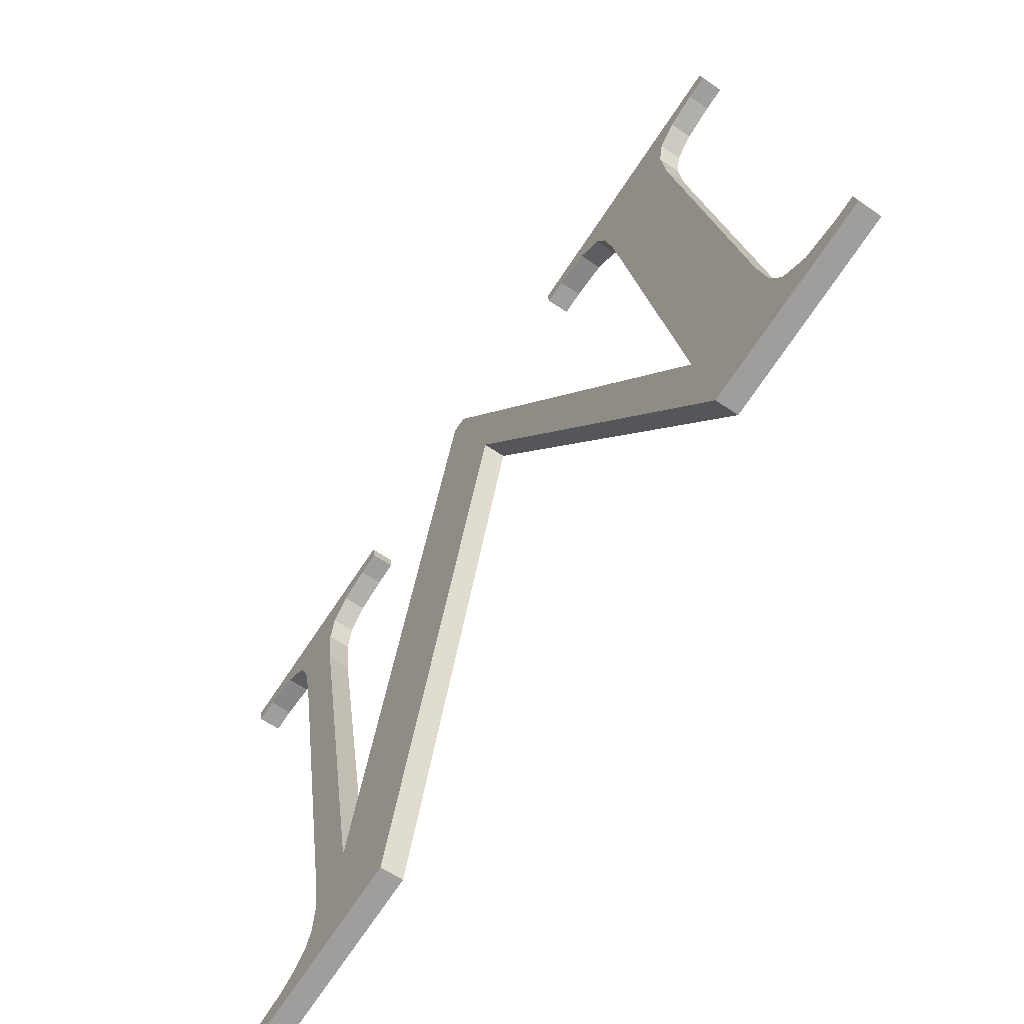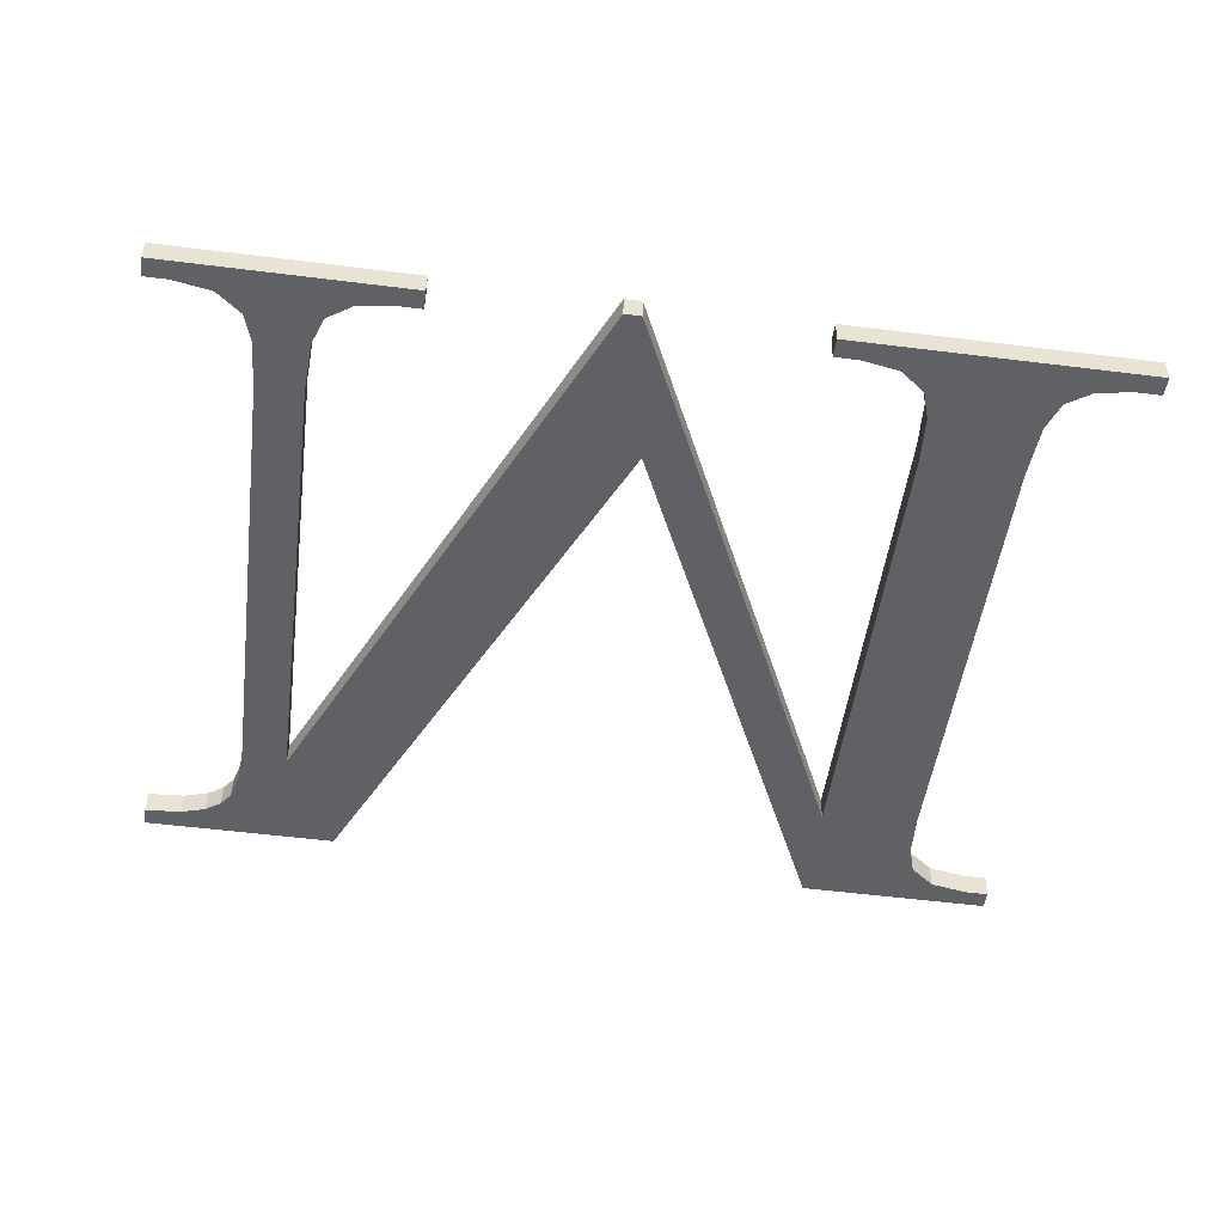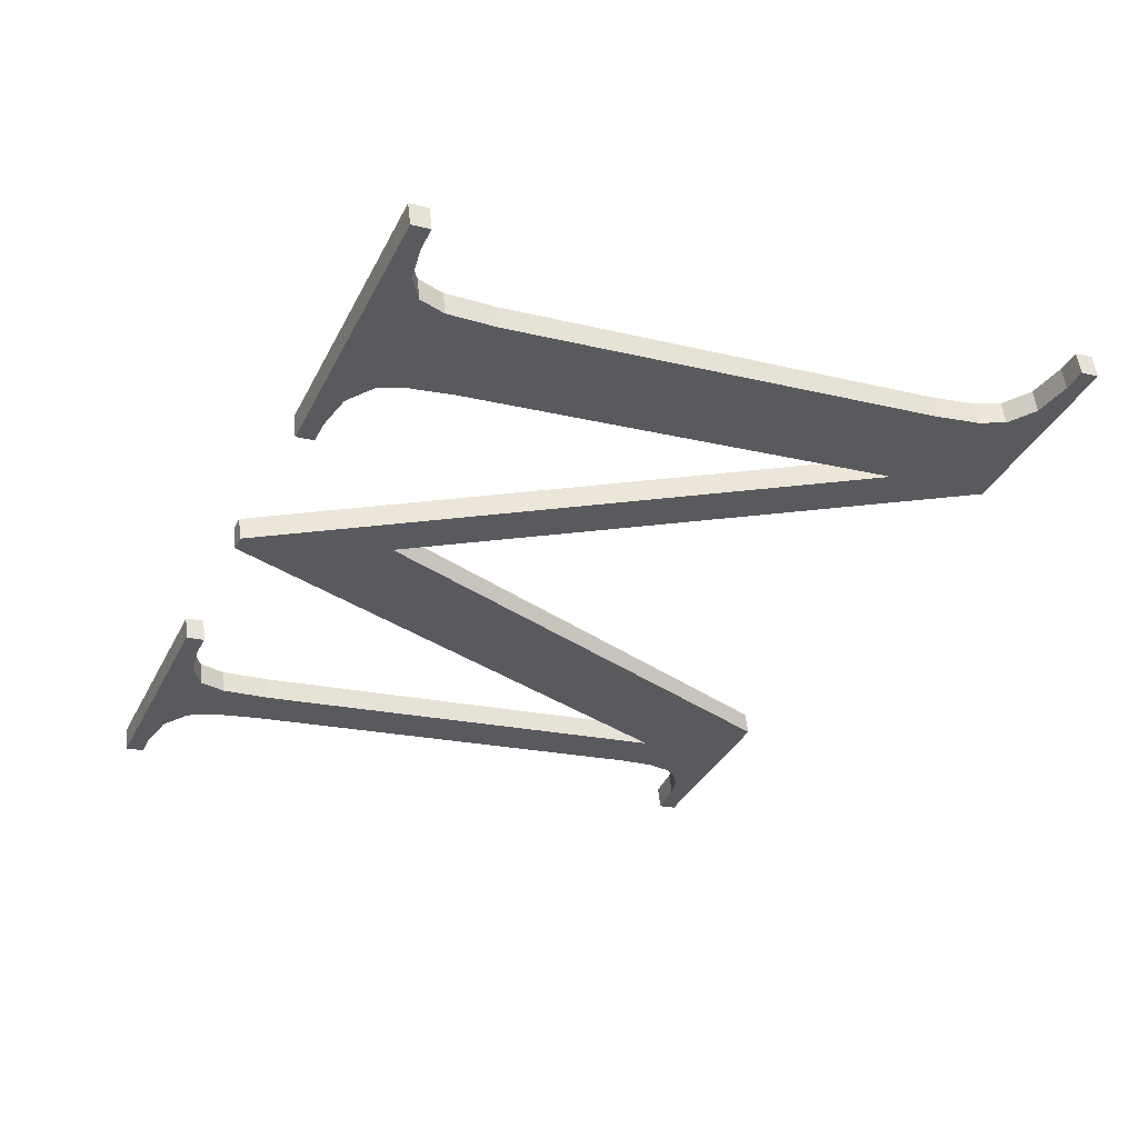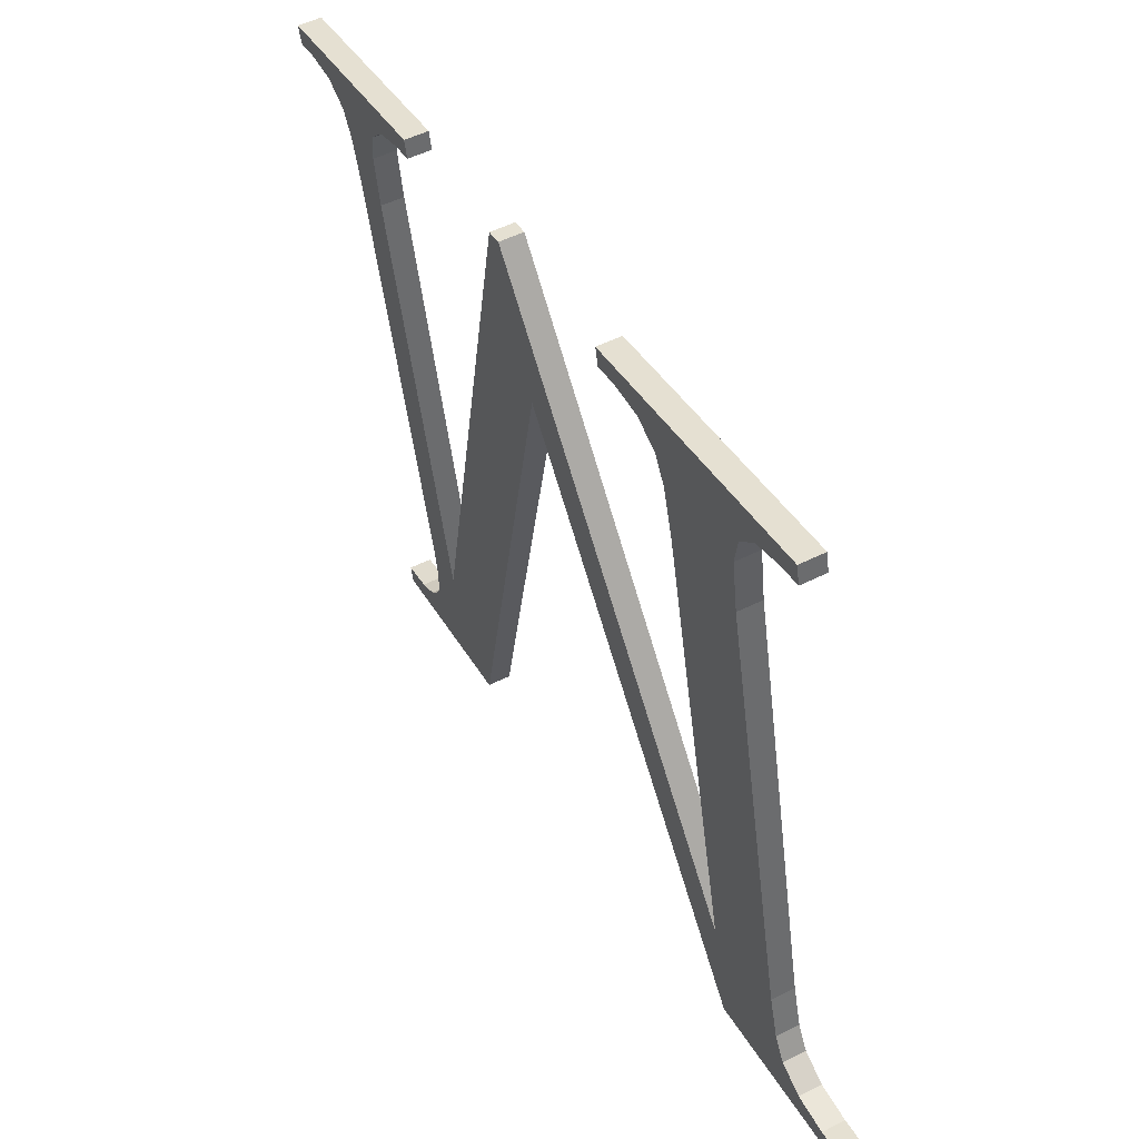
<metadata>
{"format":"obj","ext":"obj","renderer":"f3d","projection":"perspective","resolution":1024,"background":"white","views":[{"elev":-74.7,"azim":55.9,"up":"+Z"},{"elev":-56.2,"azim":-7.4,"up":"+Y"},{"elev":-36.2,"azim":65.7,"up":"+Y"},{"elev":38.7,"azim":63.2,"up":"+Z"}]}
</metadata>
<code>
o instance_17/M/ID675#ID675
v -0.01562 0.000557 0.1913
v -0.02034 0.000501 0.1917
v -0.02034 0.000557 0.1913
v -0.01946 0.000493 0.1918
v -0.01886 0.000471 0.192
v -0.01847 0.000437 0.1922
v -0.01823 0.000397 0.1925
v -0.01804 0.000317 0.1932
v -0.01798 0.000198 0.1941
v -0.0169 0.000229 0.1939
v -0.01798 -0.001155 0.2049
v -0.01047 -0.001513 0.2078
v -0.009586 -0.001063 0.2042
v -0.01006 -0.001513 0.2078
v -0.003646 0.000229 0.1939
v -0.003646 0.000557 0.1913
v -0.000422 0.000481 0.1919
v 0.001066 0.000557 0.1913
v -0.00102 0.000421 0.1924
v -0.001223 0.000341 0.193
v -0.003646 -0.001155 0.2049
v -0.00129 0.000198 0.1941
v 0.000489 0.000501 0.1917
v 0.001066 0.000501 0.1917
v -0.005414 -0.001457 0.2073
v -0.006003 -0.001513 0.2078
v -0.006003 -0.001457 0.2073
v 0.001066 -0.001513 0.2078
v -0.004506 -0.001437 0.2072
v -0.003916 -0.001378 0.2067
v -0.003714 -0.001297 0.2061
v -0.000361 -0.001441 0.2072
v -0.000947 -0.001393 0.2068
v -0.001204 -0.00131 0.2062
v -0.00129 -0.001155 0.2049
v 0.000489 -0.001457 0.2073
v 0.001066 -0.001457 0.2073
v -0.01975 -0.001457 0.2073
v -0.02034 -0.001513 0.2078
v -0.02034 -0.001457 0.2073
v -0.01454 -0.001513 0.2078
v -0.01885 -0.001437 0.2072
v -0.01825 -0.001378 0.2067
v -0.01598 -0.001441 0.2072
v -0.01805 -0.001297 0.2061
v -0.01657 -0.001393 0.2068
v -0.01682 -0.00131 0.2062
v -0.0169 -0.001155 0.2049
v -0.01513 -0.001457 0.2073
v -0.01454 -0.001457 0.2073
v -0.0169 0.000787 0.194
v -0.01047 -0.001513 0.2078
v -0.01047 -0.000956 0.2079
v -0.0169 0.000229 0.1939
v -0.0169 0.000229 0.1939
v -0.0169 -0.000597 0.205
v -0.0169 -0.001155 0.2049
v -0.0169 0.000787 0.194
v -0.0169 -0.001155 0.2049
v -0.01682 -0.000752 0.2062
v -0.01682 -0.00131 0.2062
v -0.0169 -0.000597 0.205
v -0.01682 -0.00131 0.2062
v -0.01657 -0.000835 0.2069
v -0.01657 -0.001393 0.2068
v -0.01682 -0.000752 0.2062
v -0.01657 -0.000835 0.2069
v -0.01598 -0.001441 0.2072
v -0.01657 -0.001393 0.2068
v -0.01598 -0.000883 0.2073
v -0.01598 -0.000883 0.2073
v -0.01513 -0.001457 0.2073
v -0.01598 -0.001441 0.2072
v -0.01513 -0.000899 0.2074
v -0.01513 -0.000899 0.2074
v -0.01454 -0.001457 0.2073
v -0.01513 -0.001457 0.2073
v -0.01454 -0.000899 0.2074
v -0.01454 -0.001457 0.2073
v -0.01454 -0.000956 0.2079
v -0.01454 -0.001513 0.2078
v -0.01454 -0.000899 0.2074
v -0.01454 -0.000956 0.2079
v -0.02034 -0.001513 0.2078
v -0.01454 -0.001513 0.2078
v -0.02034 -0.000956 0.2079
v -0.02034 -0.000899 0.2074
v -0.02034 -0.001513 0.2078
v -0.02034 -0.000956 0.2079
v -0.02034 -0.001457 0.2073
v -0.02034 -0.000899 0.2074
v -0.01975 -0.001457 0.2073
v -0.02034 -0.001457 0.2073
v -0.01975 -0.000899 0.2074
v -0.01975 -0.000899 0.2074
v -0.01885 -0.001437 0.2072
v -0.01975 -0.001457 0.2073
v -0.01885 -0.000879 0.2072
v -0.01885 -0.000879 0.2072
v -0.01825 -0.001378 0.2067
v -0.01885 -0.001437 0.2072
v -0.01825 -0.00082 0.2068
v -0.01805 -0.00074 0.2061
v -0.01825 -0.001378 0.2067
v -0.01825 -0.00082 0.2068
v -0.01805 -0.001297 0.2061
v -0.01798 -0.000597 0.205
v -0.01805 -0.001297 0.2061
v -0.01805 -0.00074 0.2061
v -0.01798 -0.001155 0.2049
v -0.01798 0.000756 0.1942
v -0.01798 -0.001155 0.2049
v -0.01798 -0.000597 0.205
v -0.01798 0.000198 0.1941
v -0.01804 0.000874 0.1933
v -0.01798 0.000198 0.1941
v -0.01798 0.000756 0.1942
v -0.01804 0.000317 0.1932
v -0.01823 0.000955 0.1926
v -0.01804 0.000317 0.1932
v -0.01804 0.000874 0.1933
v -0.01823 0.000397 0.1925
v -0.01847 0.000995 0.1923
v -0.01823 0.000397 0.1925
v -0.01823 0.000955 0.1926
v -0.01847 0.000437 0.1922
v -0.01847 0.000995 0.1923
v -0.01886 0.000471 0.192
v -0.01847 0.000437 0.1922
v -0.01886 0.001029 0.192
v -0.01886 0.001029 0.192
v -0.01946 0.000493 0.1918
v -0.01886 0.000471 0.192
v -0.01946 0.001051 0.1918
v -0.01946 0.001051 0.1918
v -0.02034 0.000501 0.1917
v -0.01946 0.000493 0.1918
v -0.02034 0.001058 0.1918
v -0.02034 0.001115 0.1913
v -0.02034 0.000501 0.1917
v -0.02034 0.001058 0.1918
v -0.02034 0.000557 0.1913
v -0.02034 0.001115 0.1913
v -0.01562 0.000557 0.1913
v -0.02034 0.000557 0.1913
v -0.01562 0.001115 0.1913
v -0.01562 0.000557 0.1913
v -0.009586 -0.000505 0.2043
v -0.009586 -0.001063 0.2042
v -0.01562 0.001115 0.1913
v -0.003646 0.001115 0.1913
v -0.009586 -0.001063 0.2042
v -0.009586 -0.000505 0.2043
v -0.003646 0.000557 0.1913
v -0.003646 0.001115 0.1913
v 0.001066 0.000557 0.1913
v -0.003646 0.000557 0.1913
v 0.001066 0.001115 0.1913
v 0.001066 0.000557 0.1913
v 0.001066 0.001058 0.1918
v 0.001066 0.000501 0.1917
v 0.001066 0.001115 0.1913
v 0.001066 0.001058 0.1918
v 0.000489 0.000501 0.1917
v 0.001066 0.000501 0.1917
v 0.000489 0.001058 0.1918
v 0.000489 0.001058 0.1918
v -0.000422 0.000481 0.1919
v 0.000489 0.000501 0.1917
v -0.000422 0.001039 0.1919
v -0.000422 0.001039 0.1919
v -0.00102 0.000421 0.1924
v -0.000422 0.000481 0.1919
v -0.00102 0.000979 0.1924
v -0.00102 0.000421 0.1924
v -0.001223 0.000899 0.1931
v -0.001223 0.000341 0.193
v -0.00102 0.000979 0.1924
v -0.001223 0.000341 0.193
v -0.00129 0.000756 0.1942
v -0.00129 0.000198 0.1941
v -0.001223 0.000899 0.1931
v -0.00129 0.000198 0.1941
v -0.00129 -0.000597 0.205
v -0.00129 -0.001155 0.2049
v -0.00129 0.000756 0.1942
v -0.00129 -0.001155 0.2049
v -0.001204 -0.000752 0.2062
v -0.001204 -0.00131 0.2062
v -0.00129 -0.000597 0.205
v -0.001204 -0.00131 0.2062
v -0.000947 -0.000835 0.2069
v -0.000947 -0.001393 0.2068
v -0.001204 -0.000752 0.2062
v -0.000947 -0.000835 0.2069
v -0.000361 -0.001441 0.2072
v -0.000947 -0.001393 0.2068
v -0.000361 -0.000883 0.2073
v -0.000361 -0.000883 0.2073
v 0.000489 -0.001457 0.2073
v -0.000361 -0.001441 0.2072
v 0.000489 -0.000899 0.2074
v 0.000489 -0.000899 0.2074
v 0.001066 -0.001457 0.2073
v 0.000489 -0.001457 0.2073
v 0.001066 -0.000899 0.2074
v 0.001066 -0.001457 0.2073
v 0.001066 -0.000956 0.2079
v 0.001066 -0.001513 0.2078
v 0.001066 -0.000899 0.2074
v 0.001066 -0.000956 0.2079
v -0.006003 -0.001513 0.2078
v 0.001066 -0.001513 0.2078
v -0.006003 -0.000956 0.2079
v -0.006003 -0.000899 0.2074
v -0.006003 -0.001513 0.2078
v -0.006003 -0.000956 0.2079
v -0.006003 -0.001457 0.2073
v -0.006003 -0.000899 0.2074
v -0.005414 -0.001457 0.2073
v -0.006003 -0.001457 0.2073
v -0.005414 -0.000899 0.2074
v -0.005414 -0.000899 0.2074
v -0.004506 -0.001437 0.2072
v -0.005414 -0.001457 0.2073
v -0.004506 -0.000879 0.2072
v -0.004506 -0.000879 0.2072
v -0.003916 -0.001378 0.2067
v -0.004506 -0.001437 0.2072
v -0.003916 -0.00082 0.2068
v -0.003714 -0.00074 0.2061
v -0.003916 -0.001378 0.2067
v -0.003916 -0.00082 0.2068
v -0.003714 -0.001297 0.2061
v -0.003646 -0.000597 0.205
v -0.003714 -0.001297 0.2061
v -0.003714 -0.00074 0.2061
v -0.003646 -0.001155 0.2049
v -0.003646 0.000787 0.194
v -0.003646 -0.001155 0.2049
v -0.003646 -0.000597 0.205
v -0.003646 0.000229 0.1939
v -0.003646 0.000229 0.1939
v -0.01006 -0.000956 0.2079
v -0.01006 -0.001513 0.2078
v -0.003646 0.000787 0.194
v -0.01006 -0.000956 0.2079
v -0.01047 -0.001513 0.2078
v -0.01006 -0.001513 0.2078
v -0.01047 -0.000956 0.2079
v -0.01454 -0.000956 0.2079
v -0.02034 -0.000899 0.2074
v -0.02034 -0.000956 0.2079
v -0.01975 -0.000899 0.2074
v -0.01885 -0.000879 0.2072
v -0.01825 -0.00082 0.2068
v -0.01598 -0.000883 0.2073
v -0.01805 -0.00074 0.2061
v -0.01657 -0.000835 0.2069
v -0.01798 -0.000597 0.205
v -0.01682 -0.000752 0.2062
v -0.01798 0.000756 0.1942
v -0.0169 -0.000597 0.205
v -0.01513 -0.000899 0.2074
v -0.01454 -0.000899 0.2074
v 0.001066 -0.000956 0.2079
v -0.006003 -0.000899 0.2074
v -0.006003 -0.000956 0.2079
v -0.005414 -0.000899 0.2074
v -0.004506 -0.000879 0.2072
v -0.003916 -0.00082 0.2068
v -0.003714 -0.00074 0.2061
v -0.000361 -0.000883 0.2073
v -0.000947 -0.000835 0.2069
v -0.003646 -0.000597 0.205
v -0.001204 -0.000752 0.2062
v -0.003646 0.000787 0.194
v -0.003646 0.001115 0.1913
v -0.00129 -0.000597 0.205
v 0.000489 -0.000899 0.2074
v 0.001066 -0.000899 0.2074
v -0.000422 0.001039 0.1919
v 0.001066 0.001115 0.1913
v -0.00102 0.000979 0.1924
v -0.001223 0.000899 0.1931
v -0.00129 0.000756 0.1942
v 0.000489 0.001058 0.1918
v 0.001066 0.001058 0.1918
v -0.01946 0.001051 0.1918
v -0.02034 0.001115 0.1913
v -0.02034 0.001058 0.1918
v -0.01562 0.001115 0.1913
v -0.01886 0.001029 0.192
v -0.01847 0.000995 0.1923
v -0.01823 0.000955 0.1926
v -0.01804 0.000874 0.1933
v -0.0169 0.000787 0.194
v -0.01047 -0.000956 0.2079
v -0.009586 -0.000505 0.2043
v -0.01006 -0.000956 0.2079
f 1 2 3
f 3 2 1
f 2 1 4
f 4 1 2
f 4 1 5
f 5 1 4
f 5 1 6
f 6 1 5
f 6 1 7
f 7 1 6
f 7 1 8
f 8 1 7
f 8 1 9
f 9 1 8
f 9 1 10
f 10 1 9
f 9 10 11
f 11 10 9
f 10 1 12
f 12 1 10
f 12 1 13
f 13 1 12
f 12 13 14
f 14 13 12
f 14 13 15
f 15 13 14
f 15 13 16
f 16 13 15
f 15 16 17
f 17 16 15
f 17 16 18
f 18 16 17
f 15 17 19
f 19 17 15
f 15 19 20
f 20 19 15
f 15 20 21
f 21 20 15
f 21 20 22
f 22 20 21
f 17 18 23
f 23 18 17
f 23 18 24
f 24 18 23
f 25 26 27
f 27 26 25
f 26 25 28
f 28 25 26
f 28 25 29
f 29 25 28
f 28 29 30
f 30 29 28
f 28 30 31
f 31 30 28
f 28 31 32
f 32 31 28
f 32 31 33
f 33 31 32
f 33 31 21
f 21 31 33
f 33 21 34
f 34 21 33
f 34 21 35
f 35 21 34
f 35 21 22
f 22 21 35
f 28 32 36
f 36 32 28
f 28 36 37
f 37 36 28
f 38 39 40
f 40 39 38
f 39 38 41
f 41 38 39
f 41 38 42
f 42 38 41
f 41 42 43
f 43 42 41
f 41 43 44
f 44 43 41
f 44 43 45
f 45 43 44
f 44 45 46
f 46 45 44
f 46 45 11
f 11 45 46
f 46 11 47
f 47 11 46
f 47 11 48
f 48 11 47
f 48 11 10
f 10 11 48
f 41 44 49
f 49 44 41
f 41 49 50
f 50 49 41
f 51 52 53
f 53 52 51
f 52 51 54
f 54 51 52
f 55 56 57
f 57 56 55
f 56 55 58
f 58 55 56
f 59 60 61
f 61 60 59
f 60 59 62
f 62 59 60
f 63 64 65
f 65 64 63
f 64 63 66
f 66 63 64
f 67 68 69
f 69 68 67
f 68 67 70
f 70 67 68
f 71 72 73
f 73 72 71
f 72 71 74
f 74 71 72
f 75 76 77
f 77 76 75
f 76 75 78
f 78 75 76
f 79 80 81
f 81 80 79
f 80 79 82
f 82 79 80
f 83 84 85
f 85 84 83
f 84 83 86
f 86 83 84
f 87 88 89
f 89 88 87
f 88 87 90
f 90 87 88
f 91 92 93
f 93 92 91
f 92 91 94
f 94 91 92
f 95 96 97
f 97 96 95
f 96 95 98
f 98 95 96
f 99 100 101
f 101 100 99
f 100 99 102
f 102 99 100
f 103 104 105
f 105 104 103
f 104 103 106
f 106 103 104
f 107 108 109
f 109 108 107
f 108 107 110
f 110 107 108
f 111 112 113
f 113 112 111
f 112 111 114
f 114 111 112
f 115 116 117
f 117 116 115
f 116 115 118
f 118 115 116
f 119 120 121
f 121 120 119
f 120 119 122
f 122 119 120
f 123 124 125
f 125 124 123
f 124 123 126
f 126 123 124
f 127 128 129
f 129 128 127
f 128 127 130
f 130 127 128
f 131 132 133
f 133 132 131
f 132 131 134
f 134 131 132
f 135 136 137
f 137 136 135
f 136 135 138
f 138 135 136
f 139 140 141
f 141 140 139
f 140 139 142
f 142 139 140
f 143 144 145
f 145 144 143
f 144 143 146
f 146 143 144
f 147 148 149
f 149 148 147
f 148 147 150
f 150 147 148
f 151 152 153
f 153 152 151
f 152 151 154
f 154 151 152
f 155 156 157
f 157 156 155
f 156 155 158
f 158 155 156
f 159 160 161
f 161 160 159
f 160 159 162
f 162 159 160
f 163 164 165
f 165 164 163
f 164 163 166
f 166 163 164
f 167 168 169
f 169 168 167
f 168 167 170
f 170 167 168
f 171 172 173
f 173 172 171
f 172 171 174
f 174 171 172
f 175 176 177
f 177 176 175
f 176 175 178
f 178 175 176
f 179 180 181
f 181 180 179
f 180 179 182
f 182 179 180
f 183 184 185
f 185 184 183
f 184 183 186
f 186 183 184
f 187 188 189
f 189 188 187
f 188 187 190
f 190 187 188
f 191 192 193
f 193 192 191
f 192 191 194
f 194 191 192
f 195 196 197
f 197 196 195
f 196 195 198
f 198 195 196
f 199 200 201
f 201 200 199
f 200 199 202
f 202 199 200
f 203 204 205
f 205 204 203
f 204 203 206
f 206 203 204
f 207 208 209
f 209 208 207
f 208 207 210
f 210 207 208
f 211 212 213
f 213 212 211
f 212 211 214
f 214 211 212
f 215 216 217
f 217 216 215
f 216 215 218
f 218 215 216
f 219 220 221
f 221 220 219
f 220 219 222
f 222 219 220
f 223 224 225
f 225 224 223
f 224 223 226
f 226 223 224
f 227 228 229
f 229 228 227
f 228 227 230
f 230 227 228
f 231 232 233
f 233 232 231
f 232 231 234
f 234 231 232
f 235 236 237
f 237 236 235
f 236 235 238
f 238 235 236
f 239 240 241
f 241 240 239
f 240 239 242
f 242 239 240
f 243 244 245
f 245 244 243
f 244 243 246
f 246 243 244
f 247 248 249
f 249 248 247
f 248 247 250
f 250 247 248
f 251 252 253
f 253 252 251
f 252 251 254
f 254 251 252
f 254 251 255
f 255 251 254
f 255 251 256
f 256 251 255
f 256 251 257
f 257 251 256
f 256 257 258
f 258 257 256
f 258 257 259
f 259 257 258
f 258 259 260
f 260 259 258
f 260 259 261
f 261 259 260
f 260 261 262
f 262 261 260
f 262 261 263
f 263 261 262
f 257 251 264
f 264 251 257
f 264 251 265
f 265 251 264
f 266 267 268
f 268 267 266
f 267 266 269
f 269 266 267
f 269 266 270
f 270 266 269
f 270 266 271
f 271 266 270
f 271 266 272
f 272 266 271
f 272 266 273
f 273 266 272
f 272 273 274
f 274 273 272
f 272 274 275
f 275 274 272
f 275 274 276
f 276 274 275
f 275 276 277
f 277 276 275
f 277 276 278
f 278 276 277
f 278 276 279
f 279 276 278
f 273 266 280
f 280 266 273
f 280 266 281
f 281 266 280
f 278 282 283
f 283 282 278
f 282 278 284
f 284 278 282
f 284 278 285
f 285 278 284
f 285 278 286
f 286 278 285
f 286 278 279
f 279 278 286
f 283 282 287
f 287 282 283
f 283 287 288
f 288 287 283
f 289 290 291
f 291 290 289
f 290 289 292
f 292 289 290
f 292 289 293
f 293 289 292
f 292 293 294
f 294 293 292
f 292 294 295
f 295 294 292
f 292 295 296
f 296 295 292
f 292 296 262
f 262 296 292
f 292 262 297
f 297 262 292
f 297 262 263
f 263 262 297
f 292 297 298
f 298 297 292
f 292 298 299
f 299 298 292
f 299 298 300
f 300 298 299
f 299 300 277
f 277 300 299
f 299 277 278
f 278 277 299

</code>
